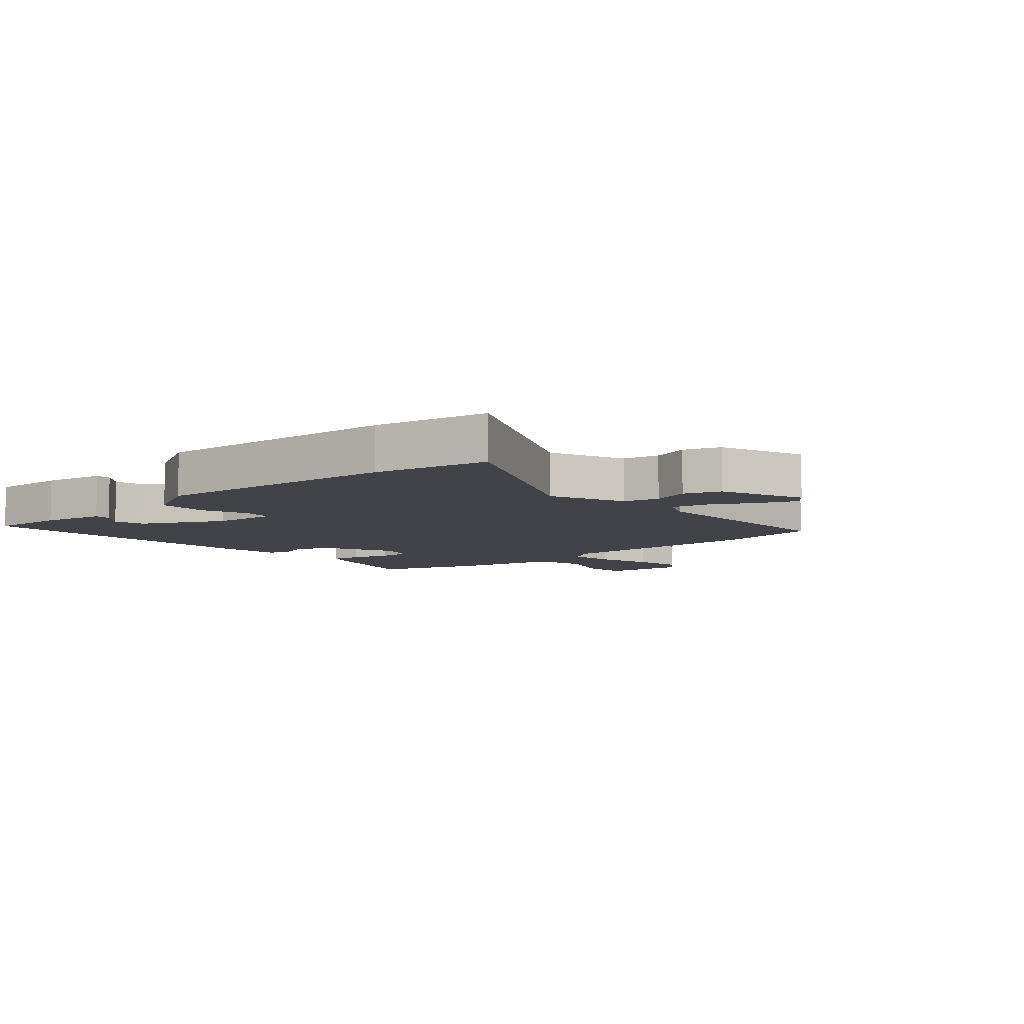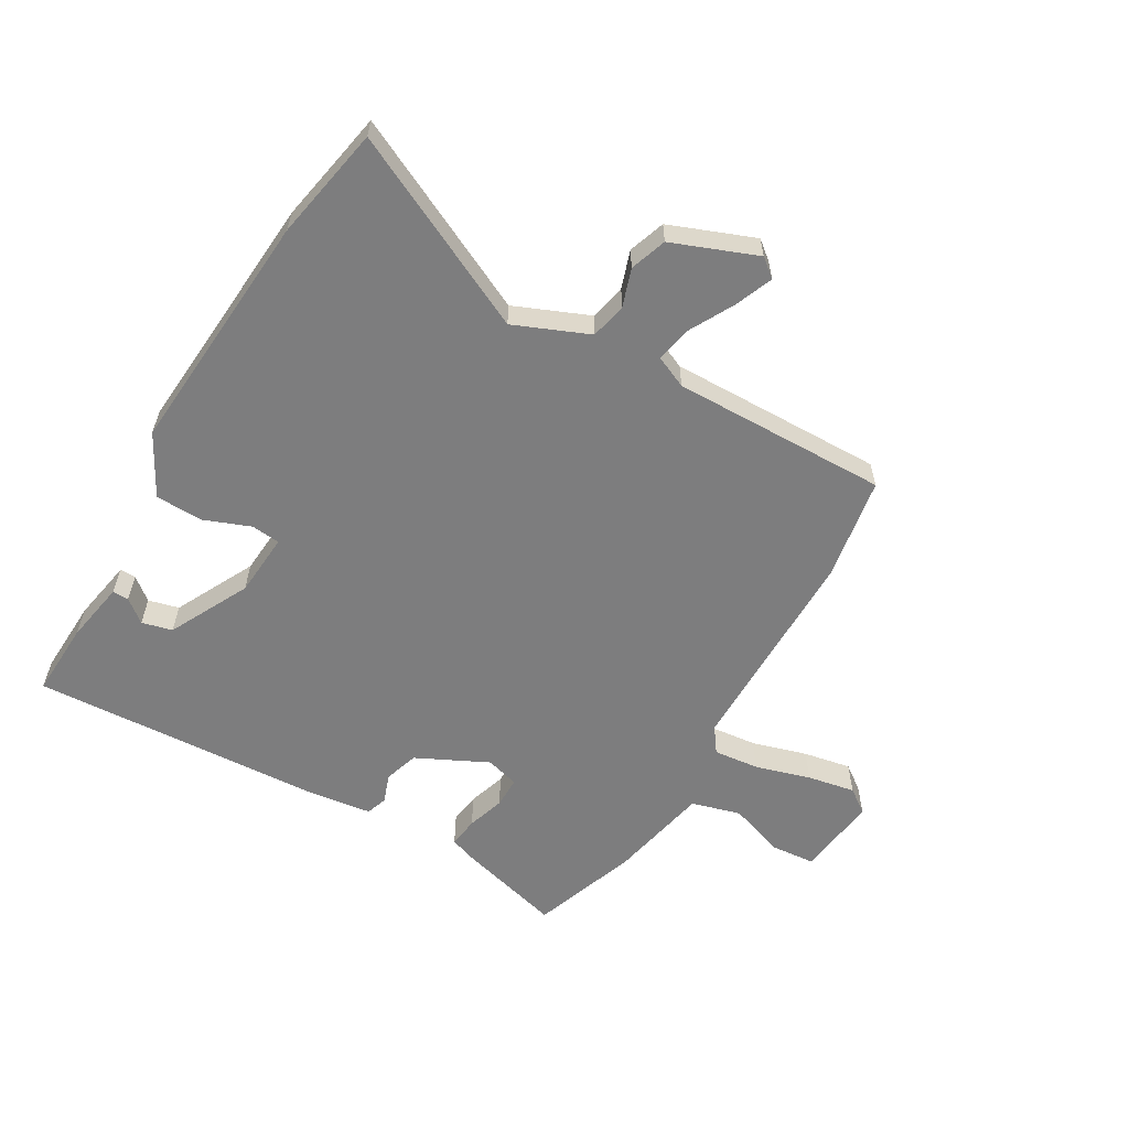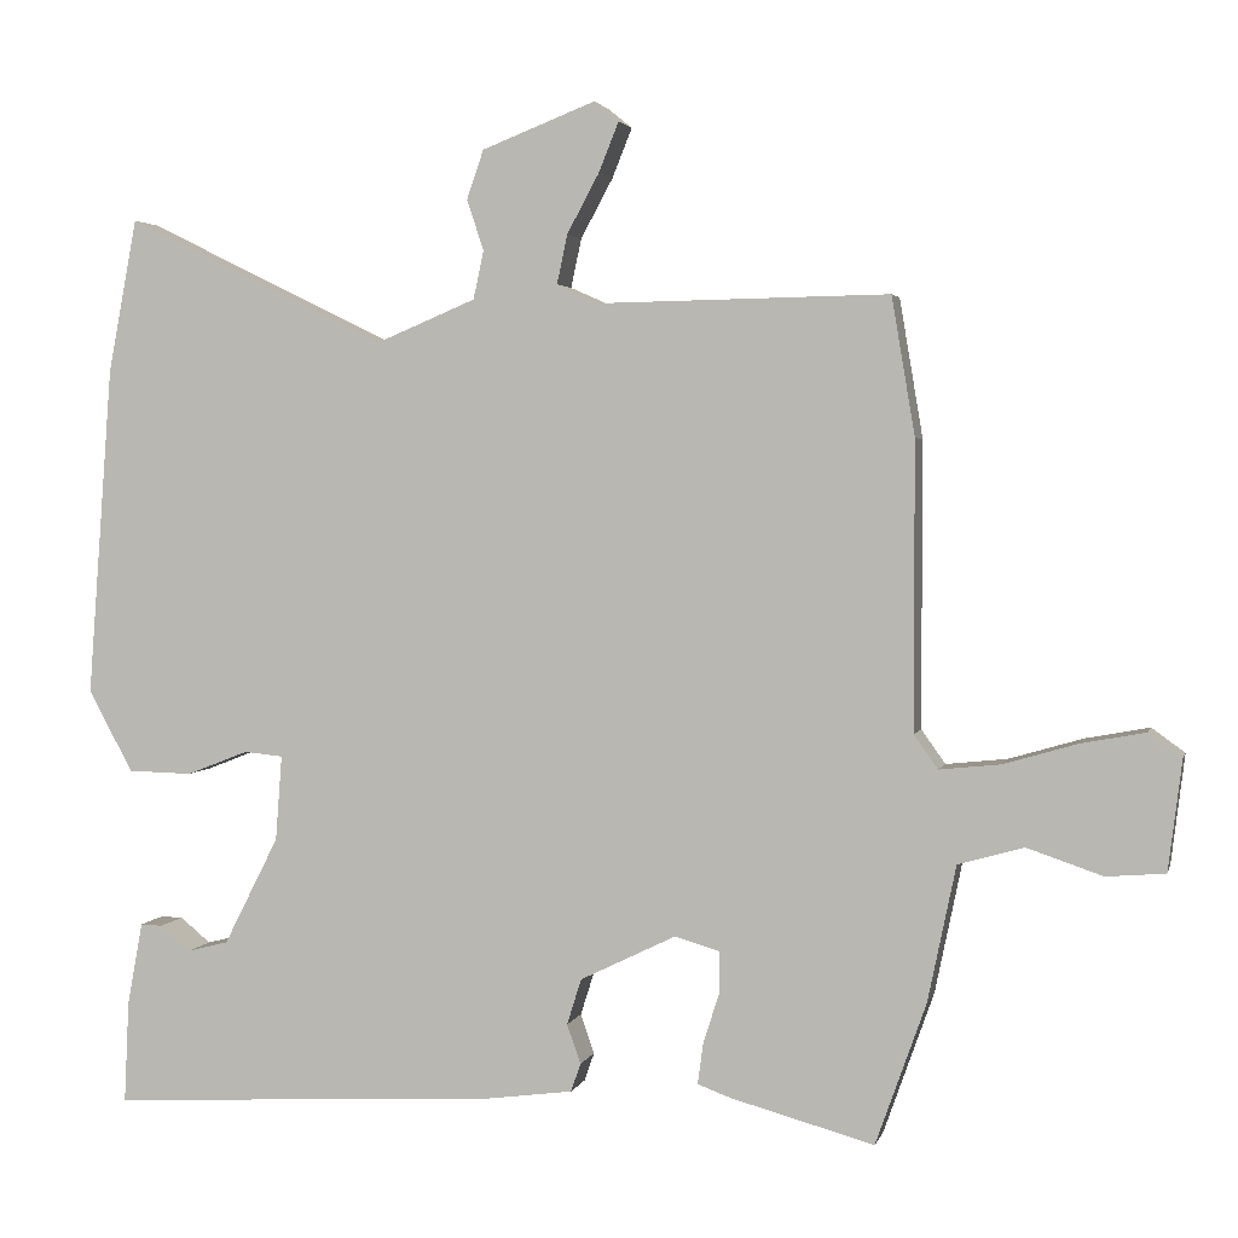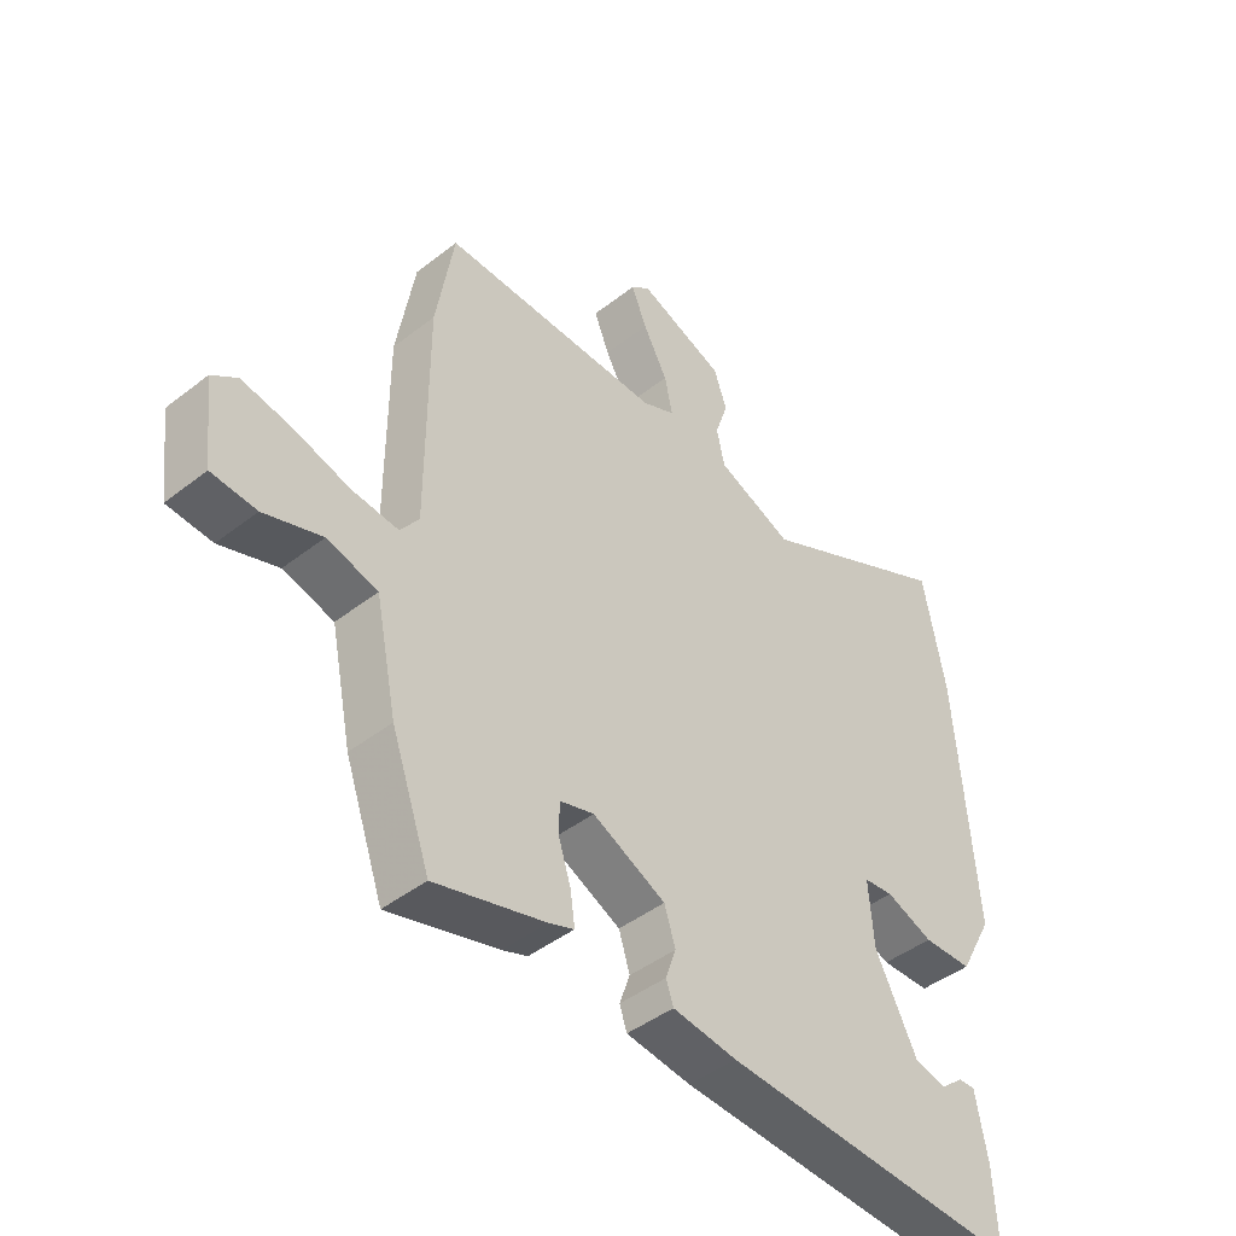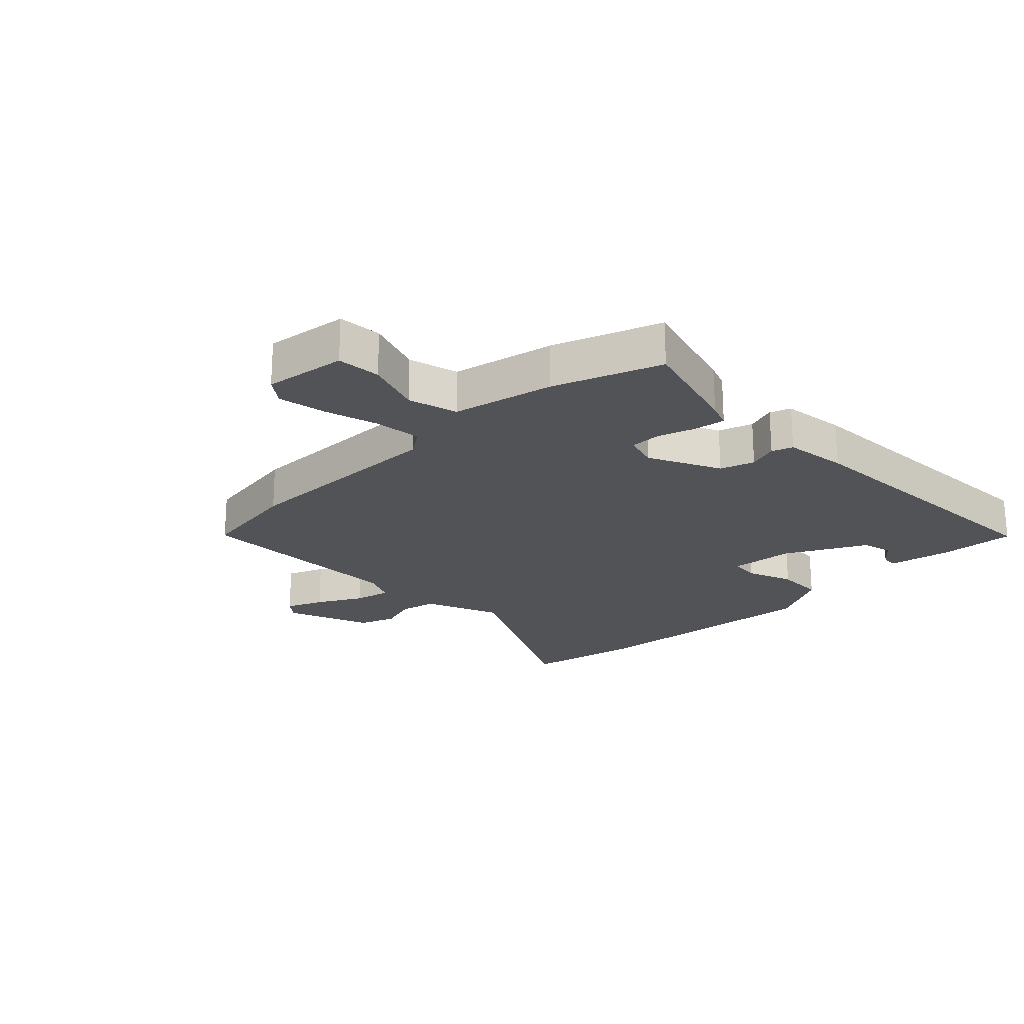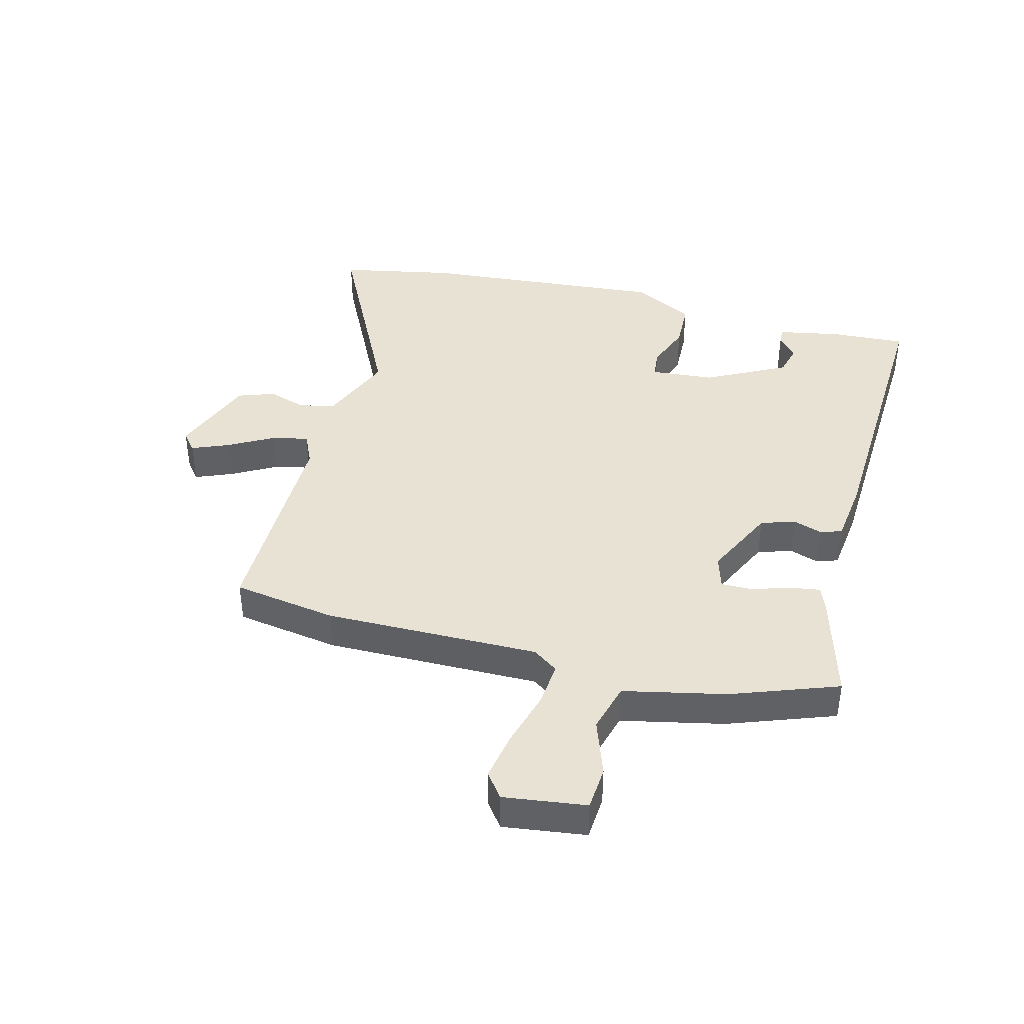
<metadata>
{"format":"obj","ext":"obj","renderer":"f3d","projection":"perspective","resolution":1024,"background":"white","views":[{"elev":-7.6,"azim":-48.8,"up":"+Y"},{"elev":-59.1,"azim":-30.2,"up":"+Y"},{"elev":2.8,"azim":13.5,"up":"+Z"},{"elev":-44.2,"azim":132.4,"up":"+Z"},{"elev":-22.0,"azim":133.9,"up":"+Y"},{"elev":40.9,"azim":104.1,"up":"+Y"}]}
</metadata>
<code>
v -0.498 0.07 -0.495
v -0.492 0.07 -0.369
v -0.473 0.07 -0.265
v -0.446 0.07 -0.266
v -0.408 0.07 -0.297
v -0.357 0.07 -0.284
v -0.289 0.07 -0.15
v -0.281 0.07 -0.044
v -0.329 0.07 -0.039
v -0.406 0.07 -0.069
v -0.486 0.07 -0.067
v -0.541 0.07 0.035
v -0.51 0.07 0.446
v -0.474 0.07 0.636
v -0.15 0.07 0.478
v -0.026 0.07 0.53
v -0.013 0.07 0.59
v -0.034 0.07 0.653
v -0.013 0.07 0.714
v 0.128 0.07 0.769
v 0.159 0.07 0.744
v 0.134 0.07 0.682
v 0.094 0.07 0.608
v 0.081 0.07 0.547
v 0.135 0.07 0.523
v 0.495 0.07 0.529
v 0.524 0.07 0.357
v 0.524 0.07 0.001
v 0.554 0.07 -0.041
v 0.63 0.07 -0.033
v 0.722 0.07 -0.006
v 0.802 0.07 0.009
v 0.843 0.07 -0.021
v 0.826 0.07 -0.158
v 0.753 0.07 -0.164
v 0.659 0.07 -0.132
v 0.577 0.07 -0.155
v 0.542 0.07 -0.324
v 0.479 0.07 -0.501
v 0.3 0.07 -0.452
v 0.259 0.07 -0.437
v 0.266 0.07 -0.386
v 0.286 0.07 -0.323
v 0.286 0.07 -0.271
v 0.23 0.07 -0.255
v 0.111 0.07 -0.313
v 0.093 0.07 -0.37
v 0.11 0.07 -0.419
v 0.098 0.07 -0.454
v -0.007 0.07 -0.468
v -0.498 0 -0.495
v -0.492 0 -0.369
v -0.473 0 -0.265
v -0.446 0 -0.266
v -0.408 0 -0.297
v -0.357 0 -0.284
v -0.289 0 -0.15
v -0.281 0 -0.044
v -0.329 0 -0.039
v -0.406 0 -0.069
v -0.486 0 -0.067
v -0.541 0 0.035
v -0.51 0 0.446
v -0.474 0 0.636
v -0.15 0 0.478
v -0.026 0 0.53
v -0.013 0 0.59
v -0.034 0 0.653
v -0.013 0 0.714
v 0.128 0 0.769
v 0.159 0 0.744
v 0.134 0 0.682
v 0.094 0 0.608
v 0.081 0 0.547
v 0.135 0 0.523
v 0.495 0 0.529
v 0.524 0 0.357
v 0.524 0 0.001
v 0.554 0 -0.041
v 0.63 0 -0.033
v 0.722 0 -0.006
v 0.802 0 0.009
v 0.843 0 -0.021
v 0.826 0 -0.158
v 0.753 0 -0.164
v 0.659 0 -0.132
v 0.577 0 -0.155
v 0.542 0 -0.324
v 0.479 0 -0.501
v 0.3 0 -0.452
v 0.259 0 -0.437
v 0.266 0 -0.386
v 0.286 0 -0.323
v 0.286 0 -0.271
v 0.23 0 -0.255
v 0.111 0 -0.313
v 0.093 0 -0.37
v 0.11 0 -0.419
v 0.098 0 -0.454
v -0.007 0 -0.468
f 50 1 2
f 49 50 2
f 48 49 2
f 47 48 2
f 46 47 2
f 45 46 2
f 41 42 43
f 40 41 43
f 39 40 43
f 38 39 43
f 37 38 43
f 37 43 44
f 34 35 36
f 33 34 36
f 32 33 36
f 31 32 36
f 30 31 36
f 29 30 36 37
f 37 44 45
f 29 37 45
f 28 29 45
f 27 28 45
f 26 27 45
f 25 26 45
f 21 22 23
f 20 21 23
f 19 20 23
f 18 19 23
f 17 18 23
f 16 17 23 24
f 24 25 45
f 16 24 45
f 15 16 45
f 13 14 15
f 12 13 15
f 11 12 15
f 10 11 15
f 9 10 15
f 2 3 4 5
f 2 5 6
f 45 2 6
f 8 9 15
f 7 8 15 45
f 6 7 45
f 52 51 100
f 52 100 99
f 52 99 98
f 52 98 97
f 52 97 96
f 52 96 95
f 93 92 91
f 93 91 90
f 93 90 89
f 93 89 88
f 93 88 87
f 94 93 87
f 86 85 84
f 86 84 83
f 86 83 82
f 86 82 81
f 86 81 80
f 87 86 80 79
f 95 94 87
f 95 87 79
f 95 79 78
f 95 78 77
f 95 77 76
f 95 76 75
f 73 72 71
f 73 71 70
f 73 70 69
f 73 69 68
f 73 68 67
f 74 73 67 66
f 95 75 74
f 95 74 66
f 95 66 65
f 65 64 63
f 65 63 62
f 65 62 61
f 65 61 60
f 65 60 59
f 55 54 53 52
f 56 55 52
f 56 52 95
f 65 59 58
f 95 65 58 57
f 95 57 56
f 1 51 52 2
f 2 52 53 3
f 3 53 54 4
f 4 54 55 5
f 5 55 56 6
f 6 56 57 7
f 7 57 58 8
f 8 58 59 9
f 9 59 60 10
f 10 60 61 11
f 11 61 62 12
f 12 62 63 13
f 13 63 64 14
f 14 64 65 15
f 15 65 66 16
f 16 66 67 17
f 17 67 68 18
f 18 68 69 19
f 19 69 70 20
f 20 70 71 21
f 21 71 72 22
f 22 72 73 23
f 23 73 74 24
f 24 74 75 25
f 25 75 76 26
f 26 76 77 27
f 27 77 78 28
f 28 78 79 29
f 29 79 80 30
f 30 80 81 31
f 31 81 82 32
f 32 82 83 33
f 33 83 84 34
f 34 84 85 35
f 35 85 86 36
f 36 86 87 37
f 37 87 88 38
f 38 88 89 39
f 39 89 90 40
f 40 90 91 41
f 41 91 92 42
f 42 92 93 43
f 43 93 94 44
f 44 94 95 45
f 45 95 96 46
f 46 96 97 47
f 47 97 98 48
f 48 98 99 49
f 49 99 100 50
f 50 100 51 1

</code>
